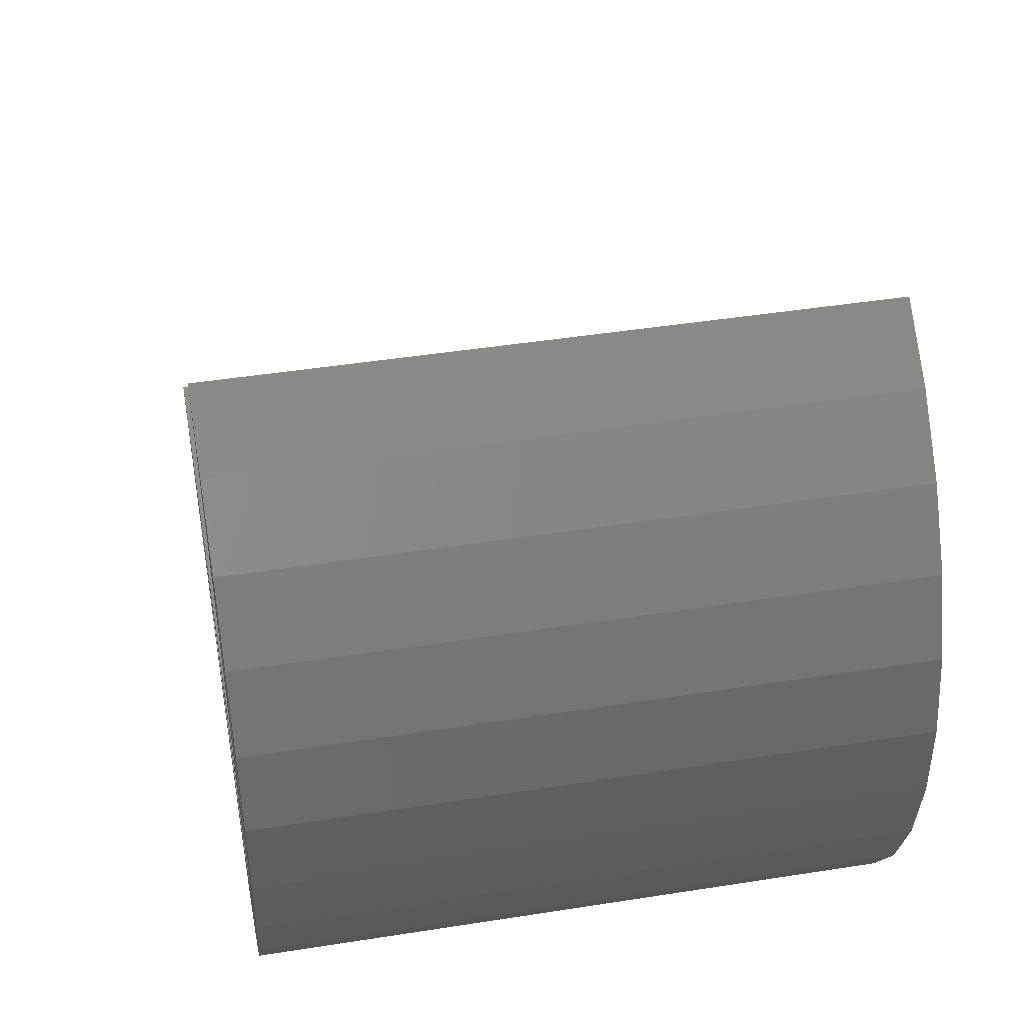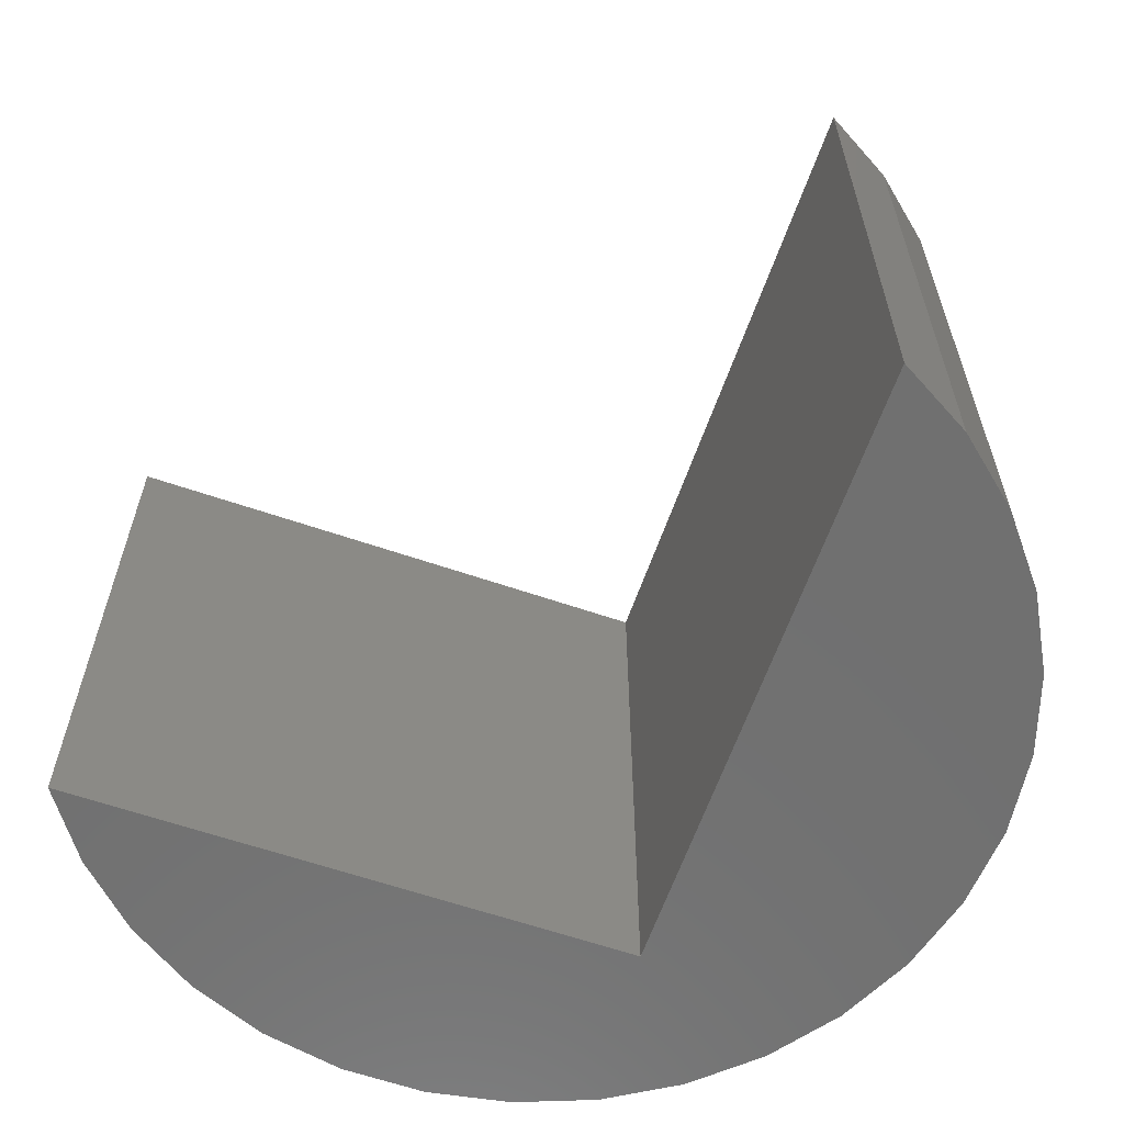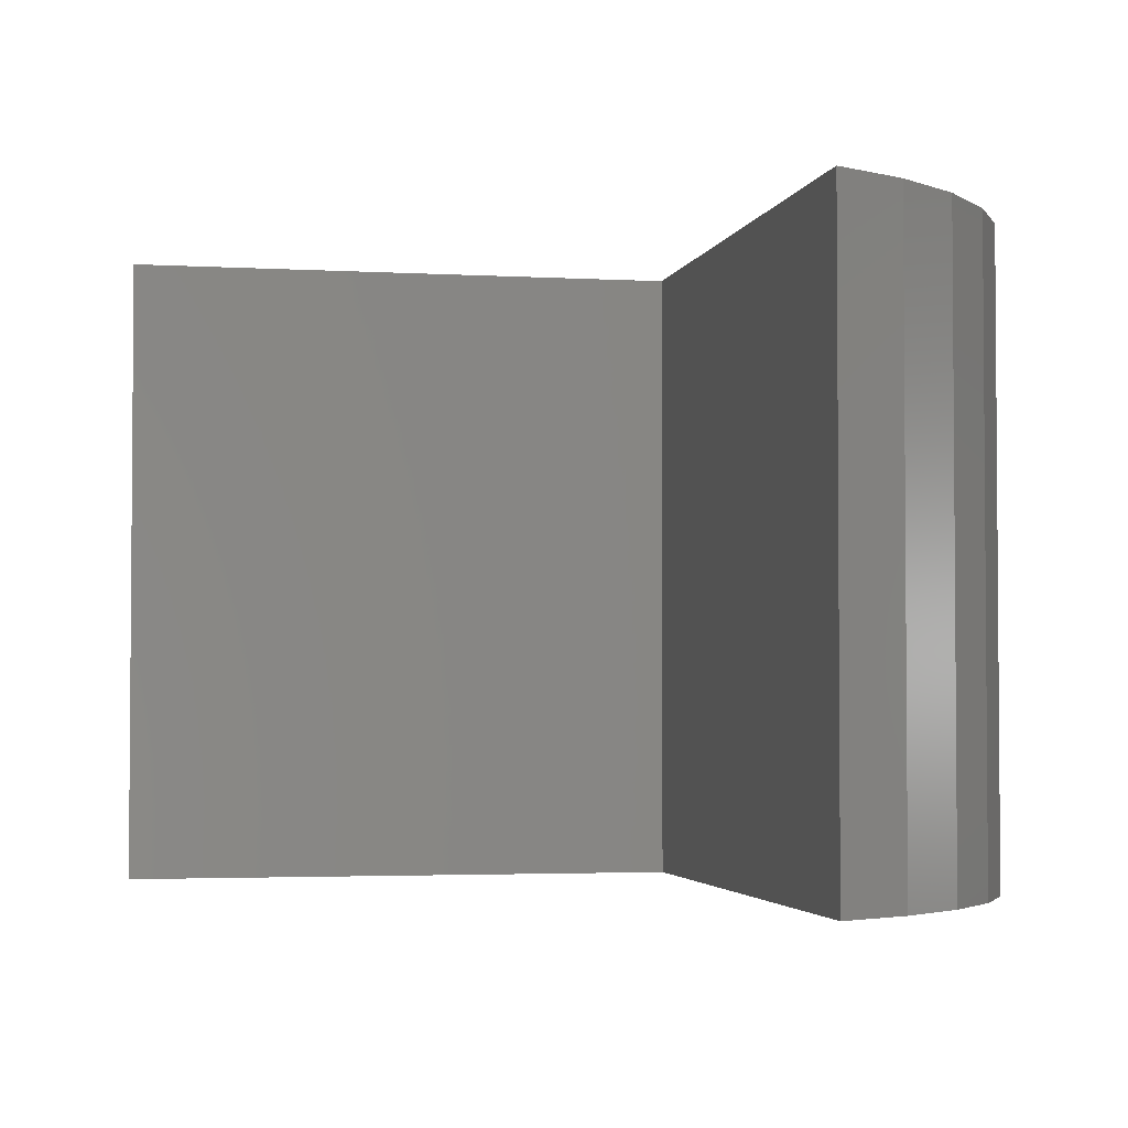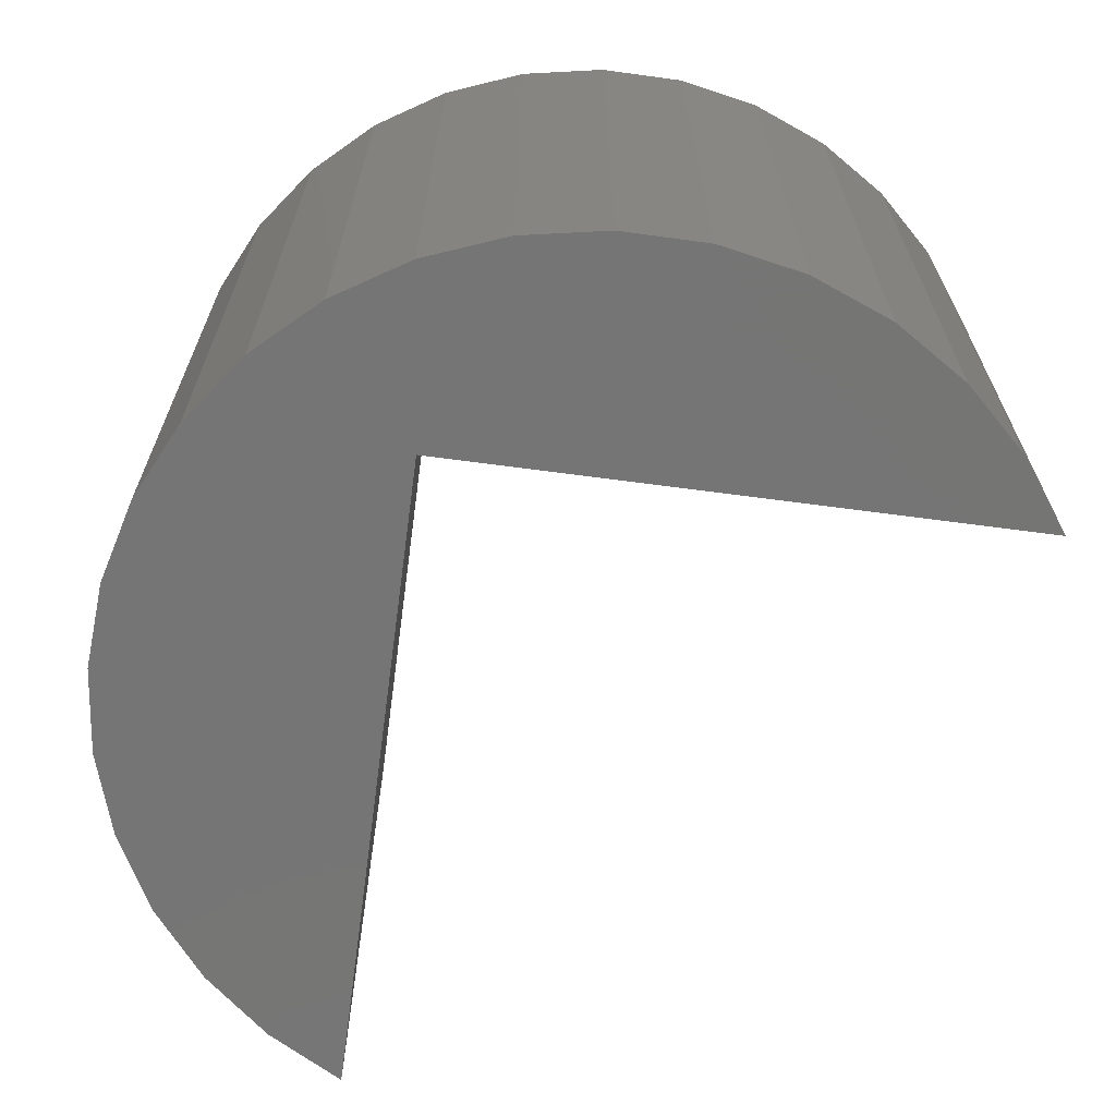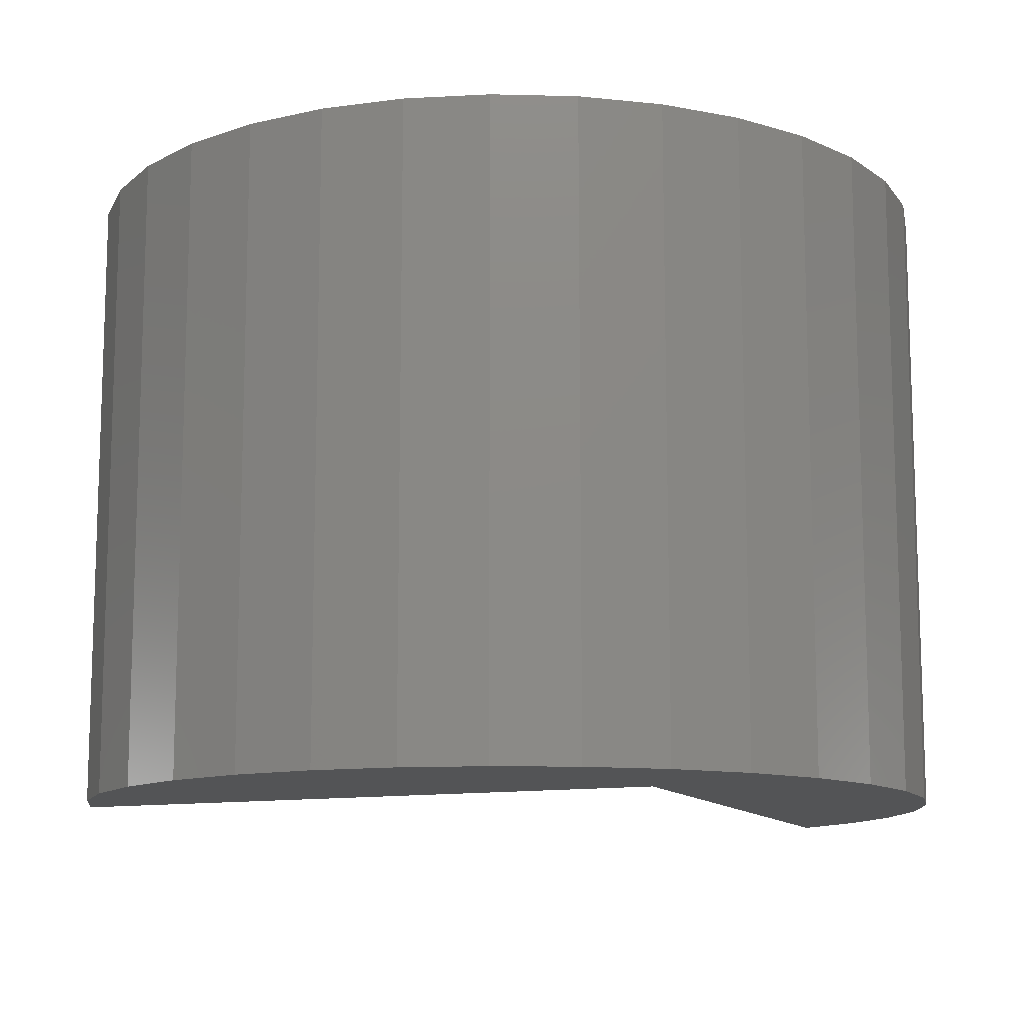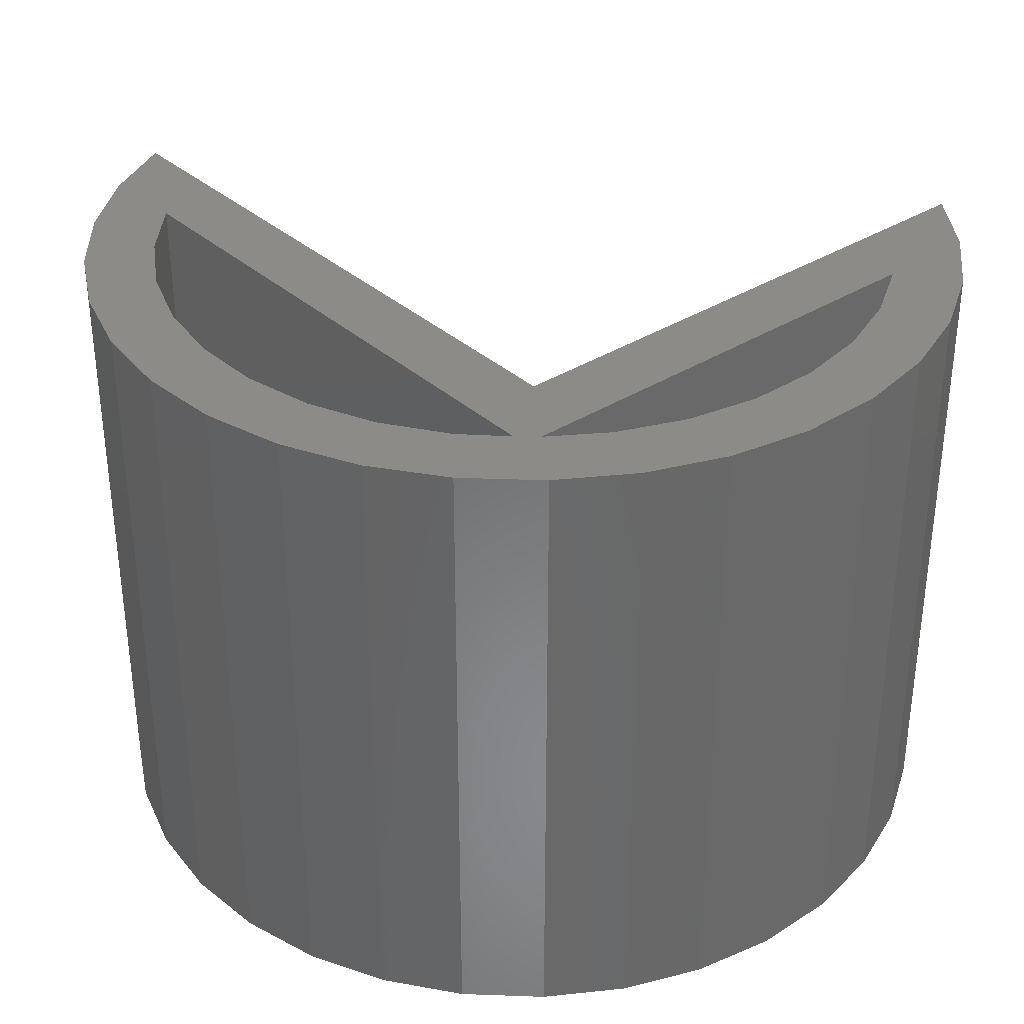
<metadata>
{"format":"stl","ext":"stl","renderer":"f3d","projection":"perspective","resolution":1024,"background":"white","views":[{"elev":44.8,"azim":79.6,"up":"+Y"},{"elev":-62.2,"azim":-109.2,"up":"+Z"},{"elev":-2.9,"azim":-101.4,"up":"+Z"},{"elev":-67.6,"azim":82.4,"up":"+Z"},{"elev":-11.9,"azim":22.1,"up":"+Z"},{"elev":34.7,"azim":49.8,"up":"+Z"}]}
</metadata>
<code>
# stl→obj: 80 verts, 156 faces
v -0.0356 -0.6943 0
v -0.2167 -0.7377 0
v -0.1179 -0.769 0
v -0.1239 -0.6791 0
v -0.308 -0.6884 0
v 0.4139 -0.01686 0
v 0.4469 -0.1002 0
v 0.5288 -0.07404 0
v 0.3655 0.05863 0
v 0.4904 0.0223 0
v 0.4347 0.1098 0
v 0.3636 0.1853 0
v 0.2796 0.2461 0
v 0.2796 -0.4531 0
v 0.3655 -0.5391 0
v 0.1888 -0.7478 0
v 0.1416 -0.6732 0
v 0.08855 -0.7742 0
v 0.05401 -0.6923 0
v -0.01491 -0.7813 0
v -0.3496 -0.5391 0
v -0.5059 -0.4531 0
v -0.4552 -0.5436 0
v -0.2839 -0.6 0
v -0.3884 -0.6229 0
v -0.2077 -0.6473 0
v 0.5485 -0.1759 0
v 0.4633 -0.1883 0
v 0.5488 -0.2796 0
v 0.4626 -0.2779 0
v 0.5297 -0.3815 0
v 0.4447 -0.3658 0
v 0.4919 -0.4781 0
v 0.4104 -0.4486 0
v 0.4367 -0.5658 0
v 0.3608 -0.5233 0
v 0.2979 -0.5871 0
v 0.366 -0.6418 0
v 0.2239 -0.6377 0
v 0.2824 -0.7031 0
v 0.2979 -0.5871 -0.7031
v 0.3608 -0.5233 -0.7031
v 0.4104 -0.4486 -0.7031
v 0.4447 -0.3658 -0.7031
v 0.4626 -0.2779 -0.7031
v 0.4633 -0.1883 -0.7031
v 0.4469 -0.1002 -0.7031
v 0.4139 -0.01686 -0.7031
v 0.3655 0.05863 -0.7031
v 0.2239 -0.6377 -0.7031
v 0.1416 -0.6732 -0.7031
v 0.05401 -0.6923 -0.7031
v -0.0356 -0.6943 -0.7031
v -0.1239 -0.6791 -0.7031
v -0.2077 -0.6473 -0.7031
v -0.2839 -0.6 -0.7031
v -0.3496 -0.5391 -0.7031
v 0.3655 -0.5391 -0.7031
v 0.2796 0.2461 -0.7891
v 0.3636 0.1853 -0.7891
v 0.4347 0.1098 -0.7891
v 0.4904 0.0223 -0.7891
v 0.5288 -0.07404 -0.7891
v 0.5485 -0.1759 -0.7891
v 0.5488 -0.2796 -0.7891
v 0.5297 -0.3815 -0.7891
v 0.4919 -0.4781 -0.7891
v 0.4367 -0.5658 -0.7891
v 0.366 -0.6418 -0.7891
v 0.2824 -0.7031 -0.7891
v 0.1888 -0.7478 -0.7891
v 0.08855 -0.7742 -0.7891
v -0.01491 -0.7813 -0.7891
v -0.1179 -0.769 -0.7891
v -0.2167 -0.7377 -0.7891
v -0.308 -0.6884 -0.7891
v -0.3884 -0.6229 -0.7891
v -0.4552 -0.5436 -0.7891
v -0.5059 -0.4531 -0.7891
v 0.2796 -0.4531 -0.7891
f 1 2 3
f 4 5 1
f 2 1 5
f 6 7 8
f 9 6 8
f 9 8 10
f 9 10 11
f 9 11 12
f 9 12 13
f 9 13 14
f 9 14 15
f 16 17 18
f 18 17 19
f 18 19 20
f 20 19 1
f 20 1 3
f 15 14 21
f 21 14 22
f 21 22 23
f 21 23 24
f 24 23 25
f 24 25 26
f 26 25 5
f 26 5 4
f 8 7 27
f 27 7 28
f 27 28 29
f 29 28 30
f 29 30 31
f 31 30 32
f 31 32 33
f 33 32 34
f 33 34 35
f 35 34 36
f 35 36 37
f 35 37 38
f 38 37 39
f 38 39 40
f 40 39 17
f 40 17 16
f 41 36 42
f 42 36 34
f 42 34 43
f 43 34 32
f 43 32 44
f 44 32 30
f 44 30 45
f 45 30 28
f 45 28 46
f 46 28 7
f 46 7 47
f 47 7 6
f 47 6 48
f 48 6 9
f 48 9 49
f 36 41 37
f 37 41 50
f 37 50 39
f 39 50 51
f 39 51 17
f 17 51 52
f 17 52 19
f 19 52 53
f 19 53 1
f 1 53 54
f 1 54 4
f 4 54 55
f 4 55 26
f 26 55 56
f 26 56 24
f 24 56 57
f 24 57 21
f 9 15 49
f 49 15 58
f 58 15 57
f 57 15 21
f 59 13 60
f 60 13 12
f 60 12 61
f 61 12 11
f 61 11 62
f 62 11 10
f 62 10 63
f 63 10 8
f 63 8 64
f 64 8 27
f 64 27 65
f 65 27 29
f 65 29 66
f 66 29 31
f 66 31 67
f 67 31 33
f 67 33 68
f 68 33 35
f 68 35 69
f 69 35 38
f 69 38 70
f 70 38 40
f 70 40 71
f 71 40 16
f 71 16 72
f 72 16 18
f 72 18 73
f 73 18 20
f 73 20 74
f 74 20 3
f 74 3 75
f 75 3 2
f 75 2 76
f 76 2 5
f 76 5 77
f 77 5 25
f 77 25 78
f 78 25 23
f 78 23 79
f 79 23 22
f 13 59 14
f 14 59 80
f 14 80 22
f 22 80 79
f 63 64 65
f 80 59 70
f 80 70 71
f 80 71 72
f 80 72 73
f 80 73 74
f 80 74 75
f 80 75 76
f 80 76 77
f 80 77 78
f 80 78 79
f 65 66 63
f 63 66 67
f 63 67 62
f 62 67 68
f 62 68 61
f 61 68 69
f 61 69 60
f 60 69 70
f 60 70 59
f 45 46 47
f 58 57 42
f 58 42 43
f 58 43 48
f 58 48 49
f 57 56 55
f 57 55 54
f 57 54 53
f 57 53 52
f 57 52 51
f 57 51 50
f 57 50 41
f 57 41 42
f 48 43 47
f 47 43 44
f 47 44 45

</code>
